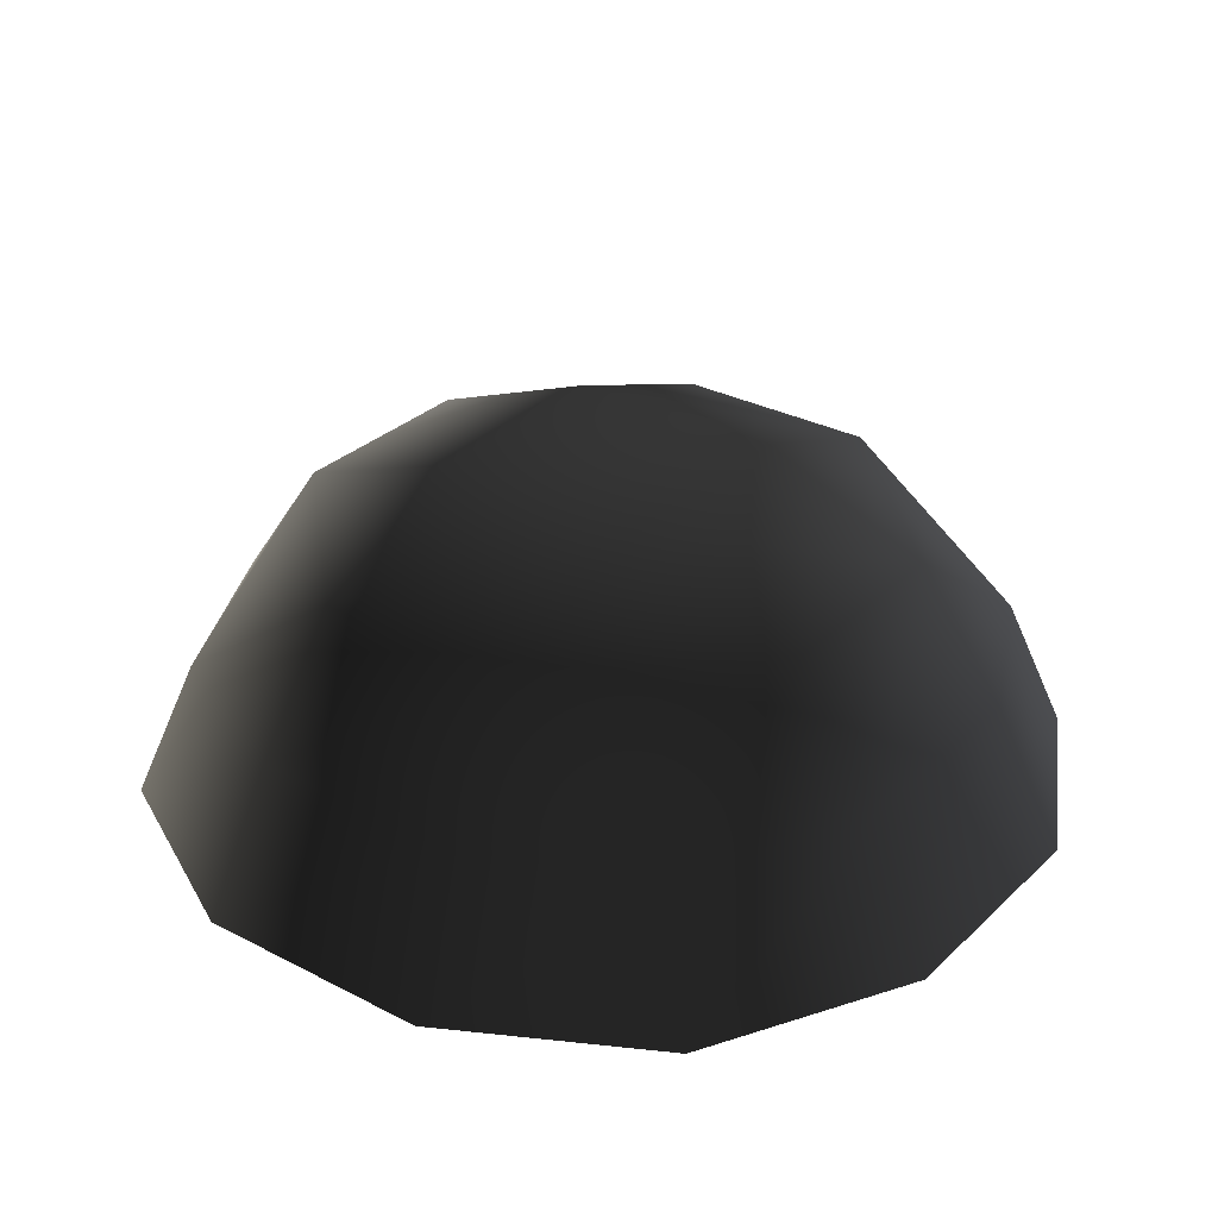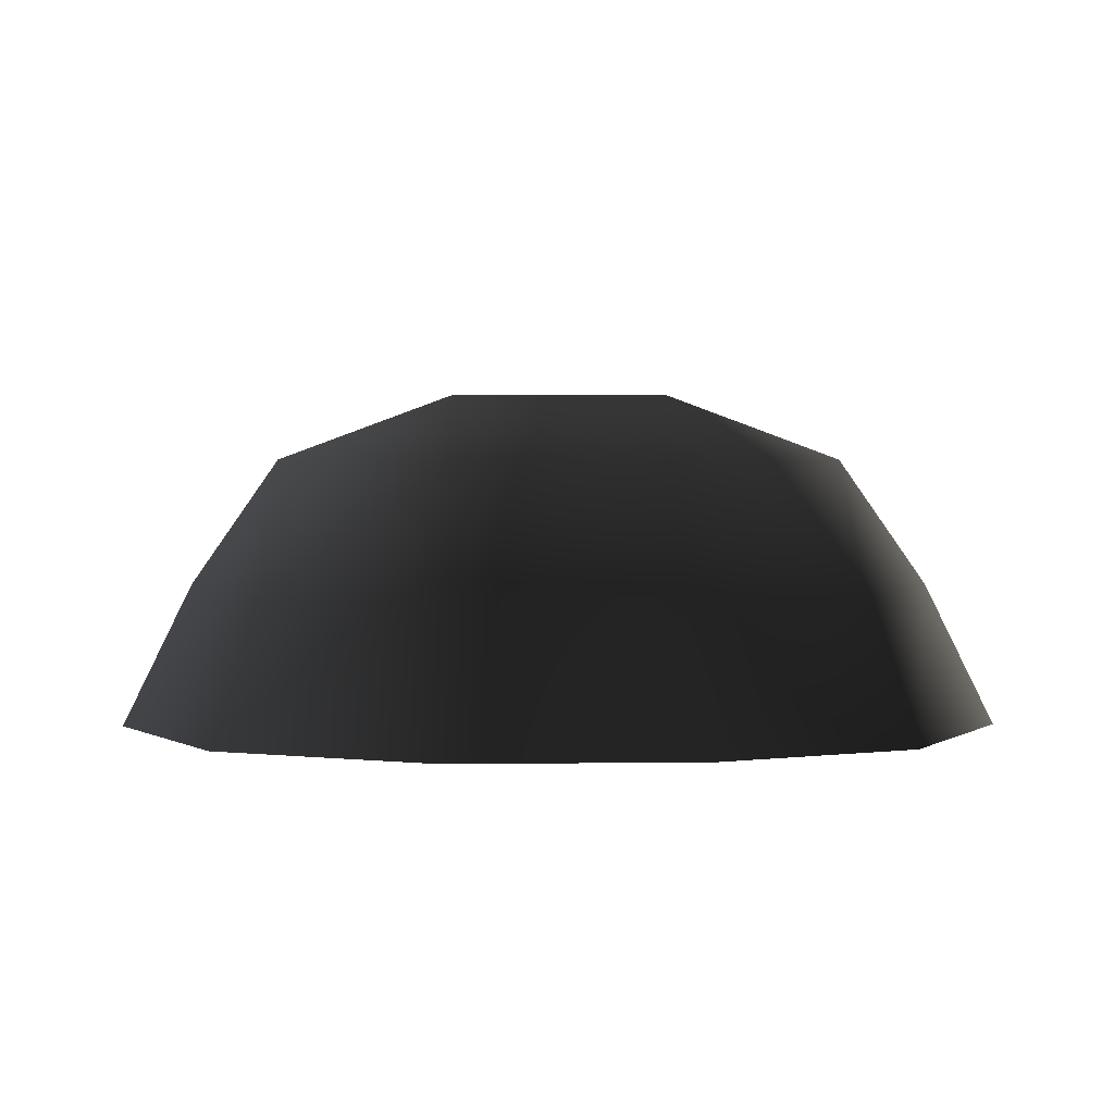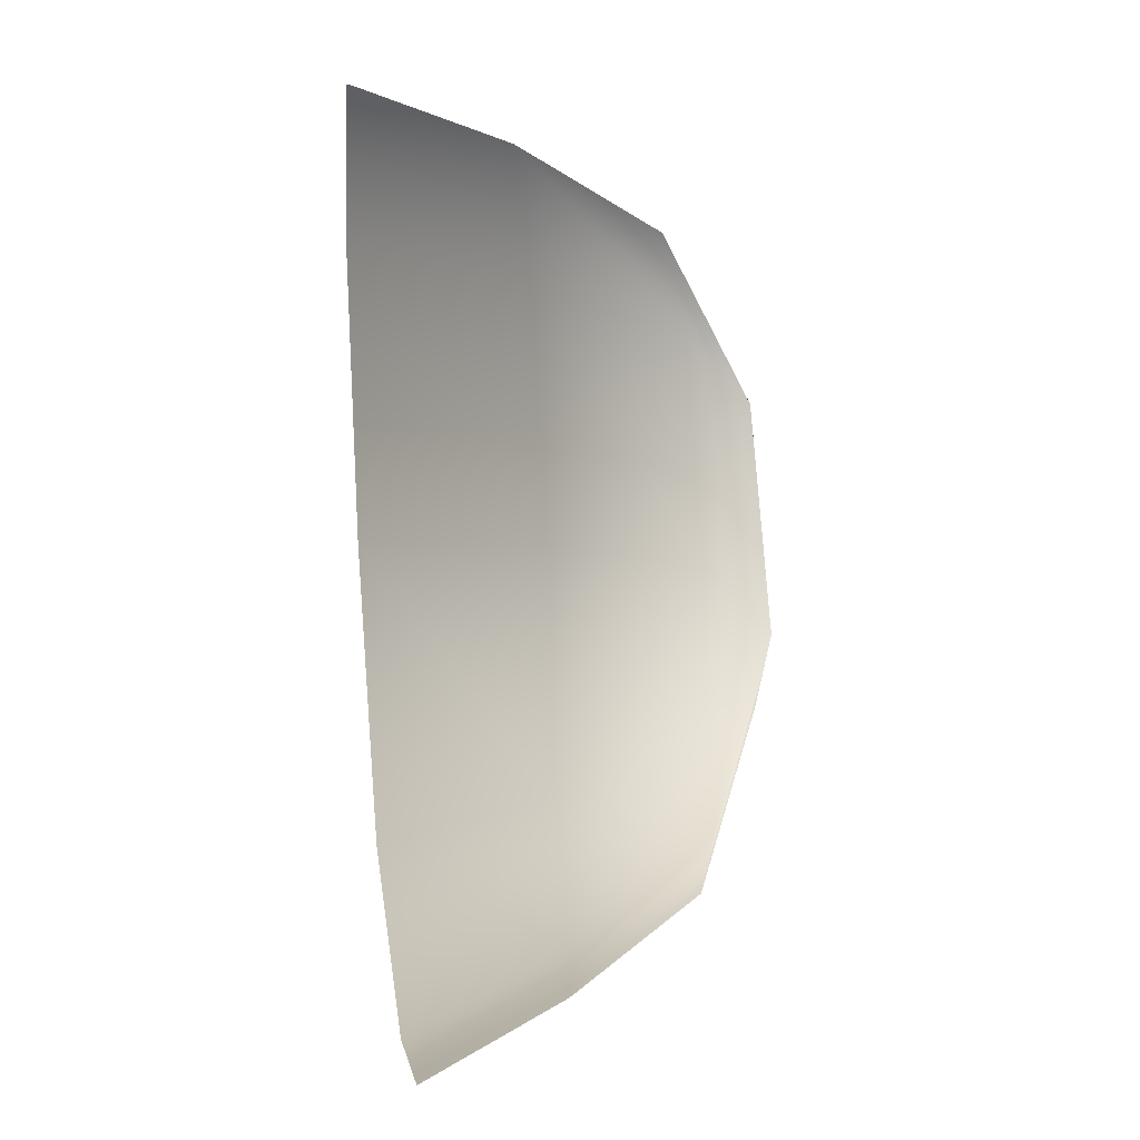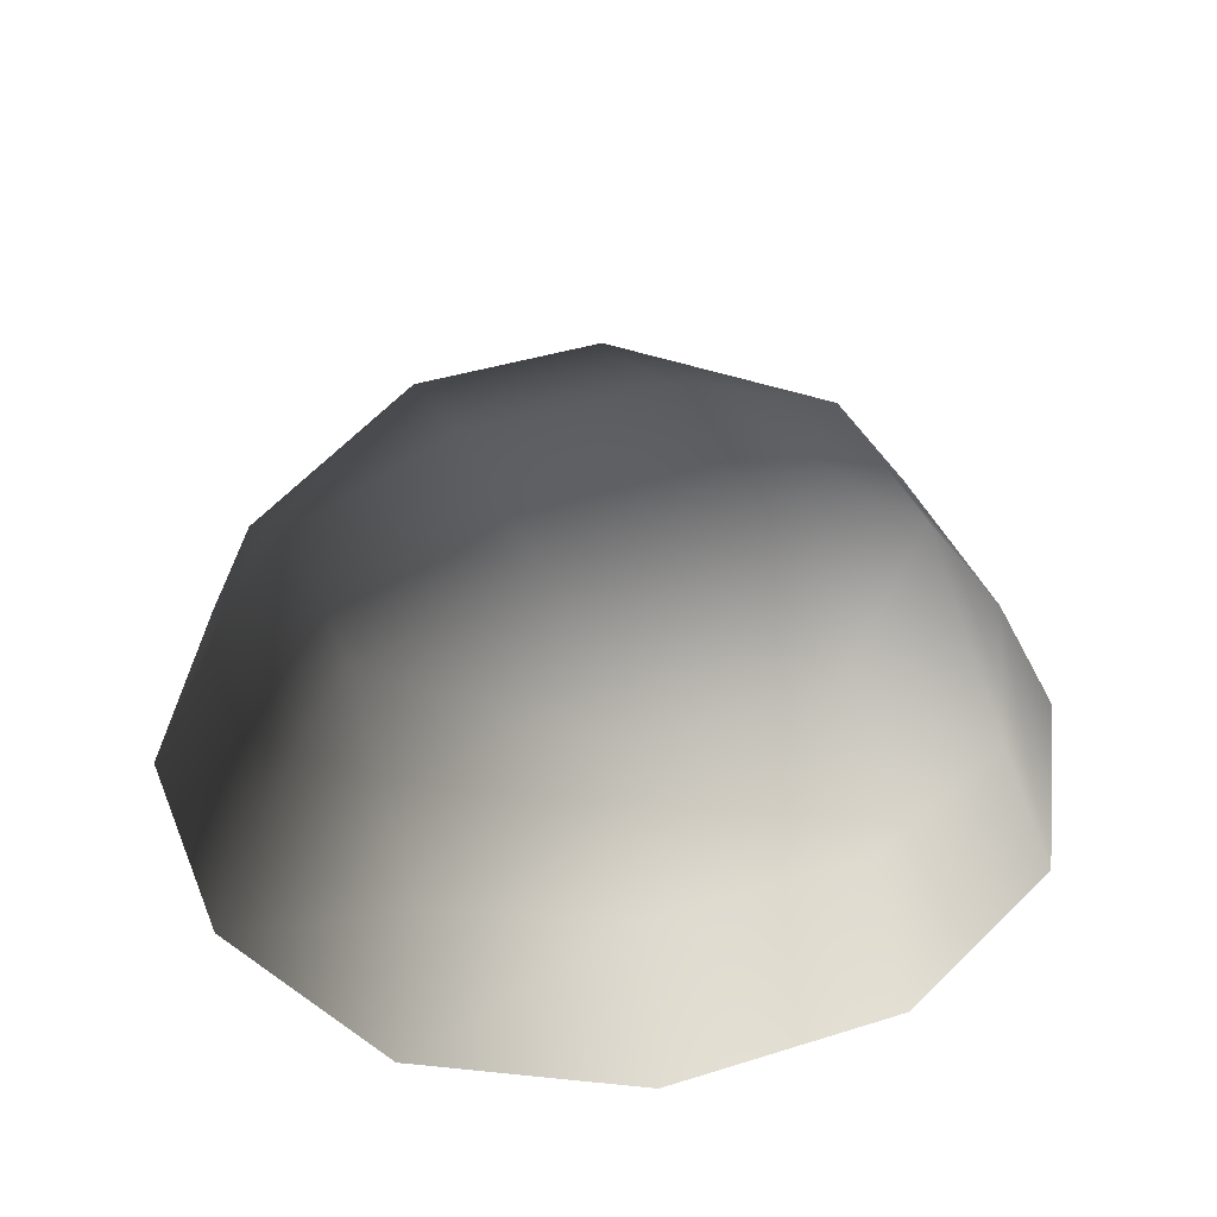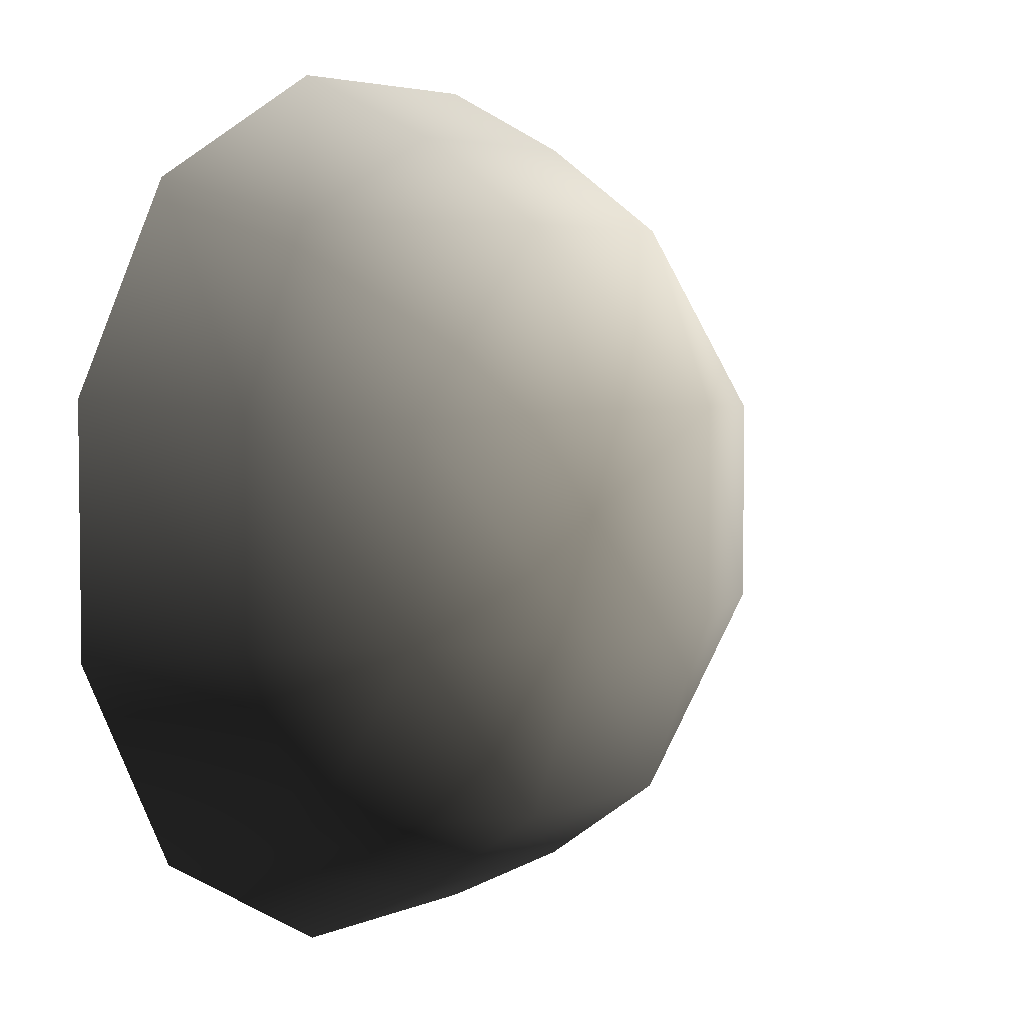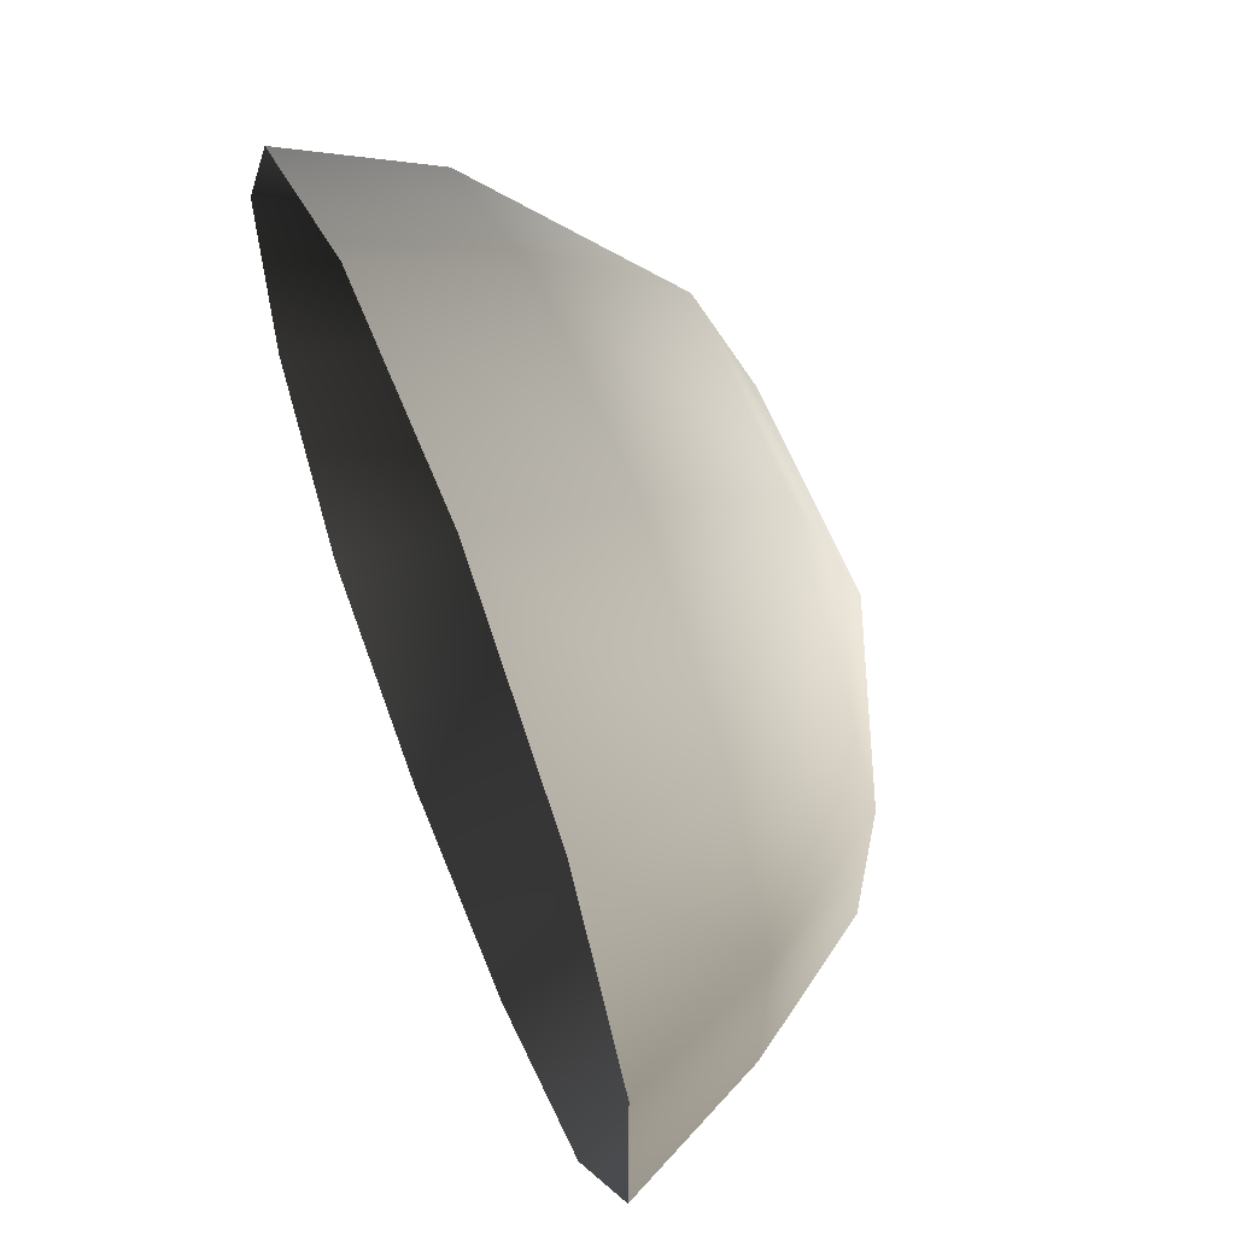
<metadata>
{"format":"obj","ext":"obj","renderer":"f3d","projection":"perspective","resolution":1024,"background":"white","views":[{"elev":30.5,"azim":-53.1,"up":"+Z"},{"elev":1.9,"azim":88.7,"up":"+Z"},{"elev":70.6,"azim":-93.6,"up":"+Y"},{"elev":40.6,"azim":159.0,"up":"+Z"},{"elev":4.2,"azim":-53.6,"up":"+Y"},{"elev":61.3,"azim":-111.7,"up":"+Y"}]}
</metadata>
<code>
v -5.014 1.795 2.028
v -5.025 5.025 -0.3002
v -1.795 5.014 2.028
v -1.9 6.545 -0.1941
v 1.9 6.545 -0.1941
v 1.795 5.014 2.028
v 1.902 1.902 3.178
v -1.902 1.902 3.178
v 1.902 -1.902 3.178
v -1.902 -1.902 3.178
v 1.795 -5.014 2.028
v -1.795 -5.014 2.028
v 5.014 -1.795 2.028
v 5.025 -5.025 -0.3002
v 5.014 1.795 2.028
v 5.025 5.025 -0.3002
v -5.014 -1.795 2.028
v -6.545 1.9 -0.1941
v -6.545 -1.9 -0.1941
v -7.74 2.142 -2.693
v -7.74 -2.142 -2.693
v -5.025 -5.025 -0.3002
v -5.771 -5.771 -2.722
v 6.545 -1.9 -0.1941
v 6.545 1.9 -0.1941
v 7.74 -2.142 -2.693
v 7.74 2.142 -2.693
v 5.771 5.771 -2.722
v -1.9 -6.545 -0.1941
v 1.9 -6.545 -0.1941
v -2.142 -7.74 -2.693
v 2.142 -7.74 -2.693
v 5.771 -5.771 -2.722
v 2.142 7.74 -2.693
v -2.142 7.74 -2.693
v -5.771 5.771 -2.722
g Rock_single_t1(Clone)_37640_365
f 1 3 2
f 4 2 3
f 3 5 4
f 3 6 5
f 7 6 3
f 7 3 8
f 8 3 1
f 9 7 8
f 9 8 10
f 10 8 1
f 11 9 10
f 11 10 12
f 13 7 9
f 9 11 13
f 13 11 14
f 13 15 7
f 7 15 6
f 6 15 16
f 5 6 16
f 10 17 12
f 10 1 17
f 17 1 18
f 17 18 19
f 19 18 20
f 19 20 21
f 22 12 17
f 22 19 21
f 19 22 17
f 22 21 23
f 15 13 24
f 24 13 14
f 15 24 25
f 25 16 15
f 25 24 26
f 25 26 27
f 16 25 27
f 16 27 28
f 29 22 23
f 29 12 22
f 11 12 29
f 11 29 30
f 30 29 31
f 29 23 31
f 30 31 32
f 30 14 11
f 14 30 32
f 14 32 33
f 24 33 26
f 24 14 33
f 5 28 34
f 4 5 34
f 4 34 35
f 2 4 35
f 2 35 36
f 5 16 28
f 18 2 36
f 18 36 20
f 18 1 2

</code>
